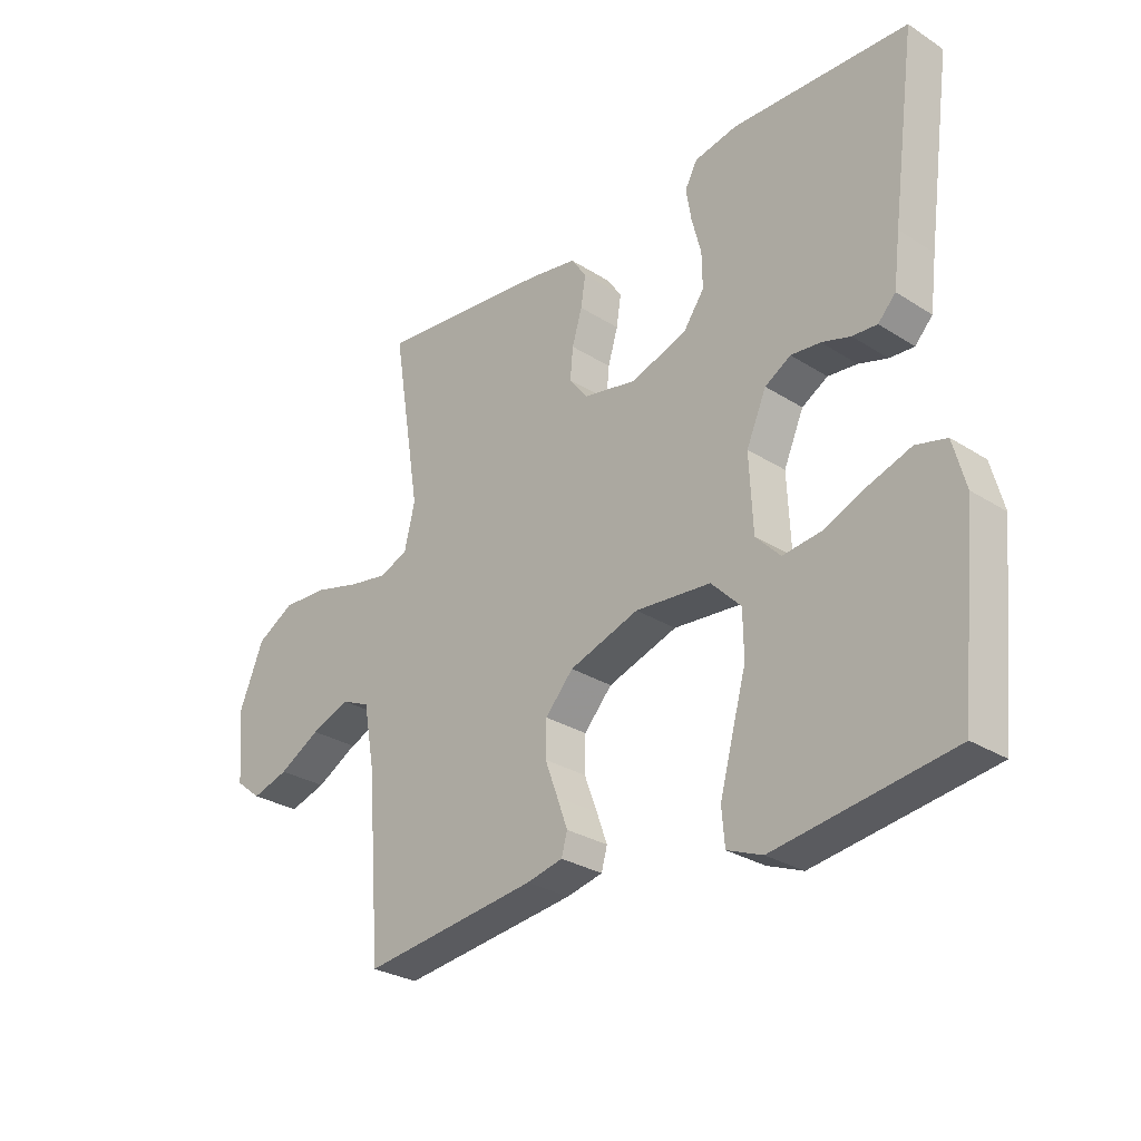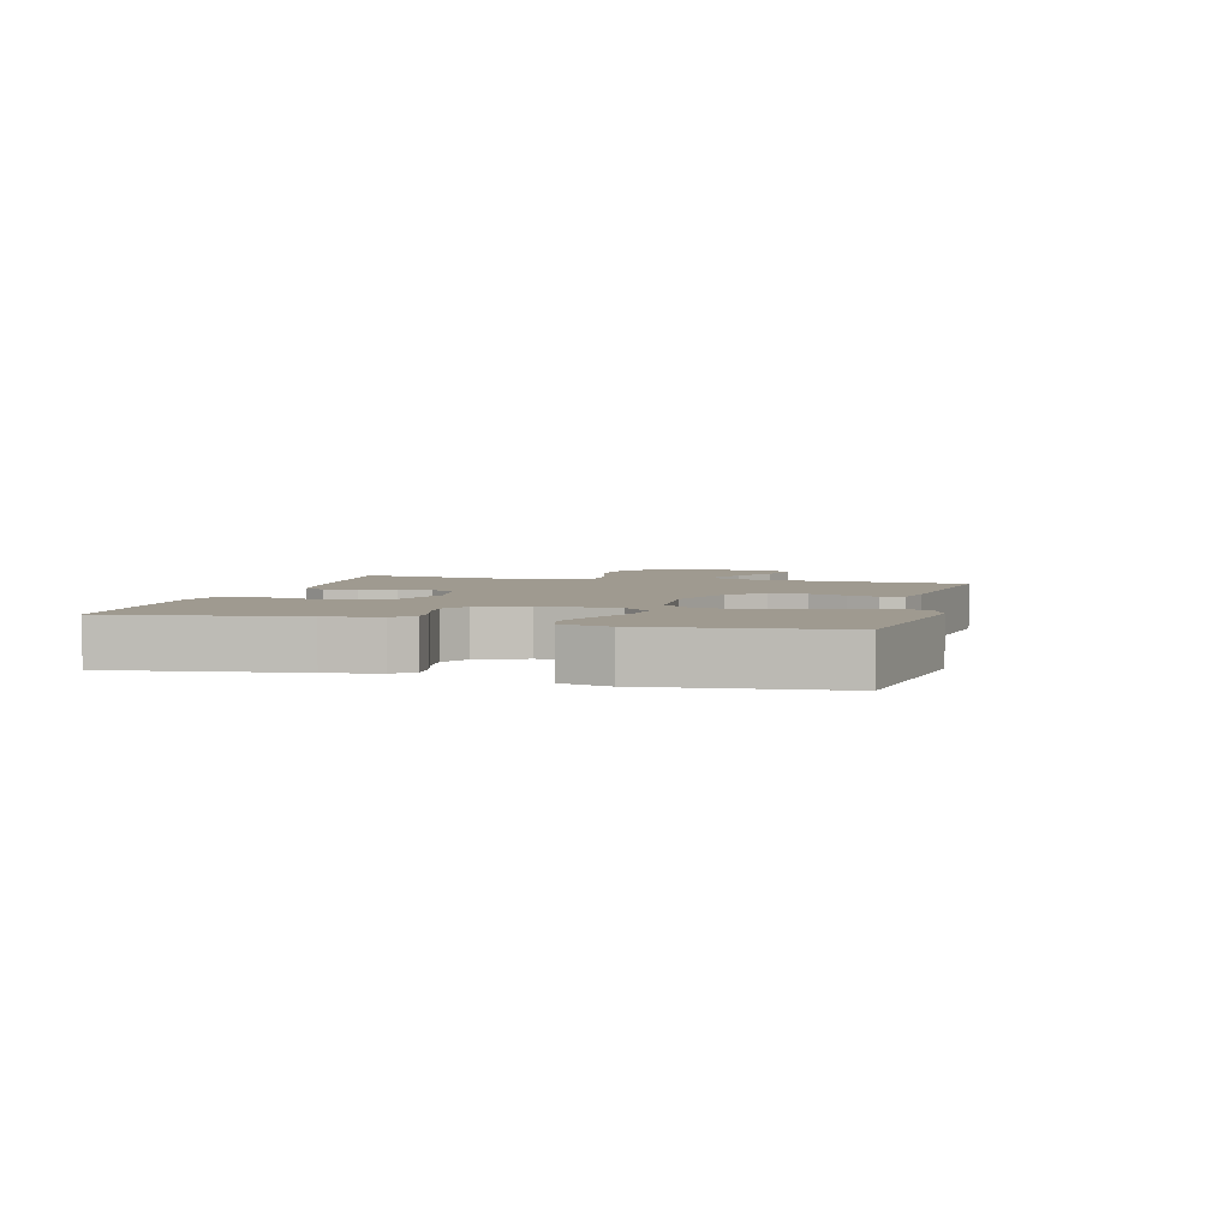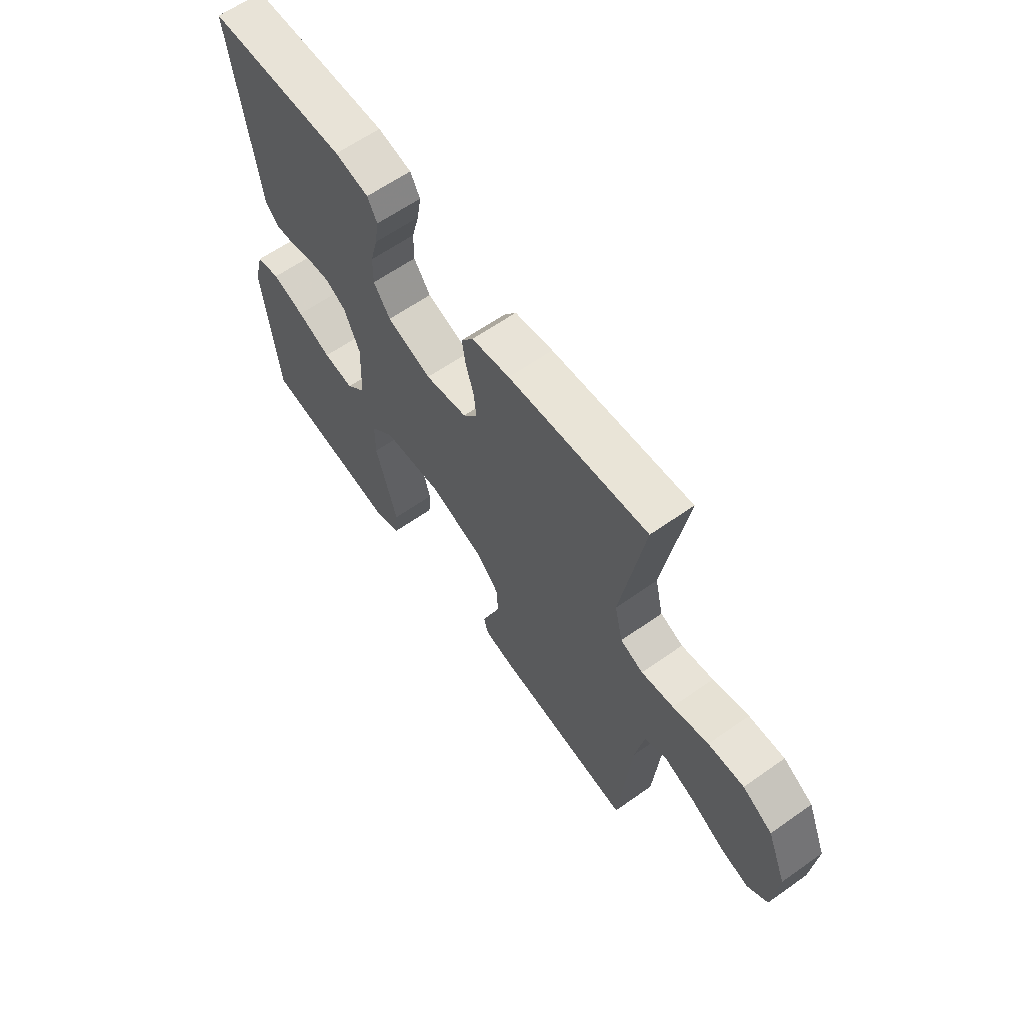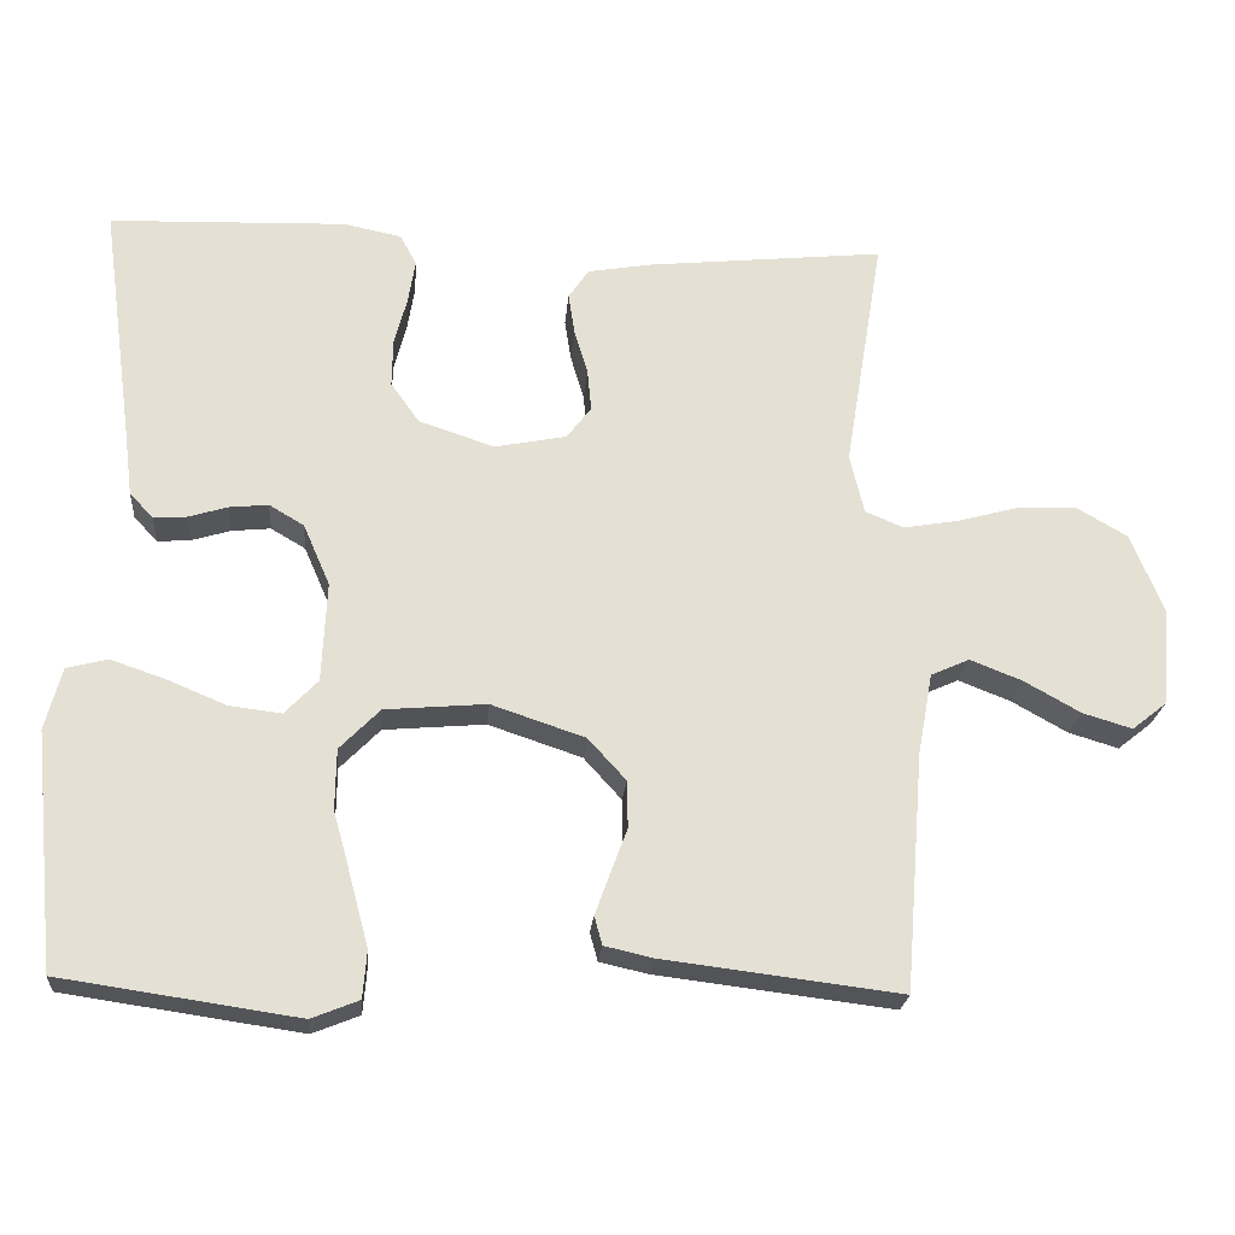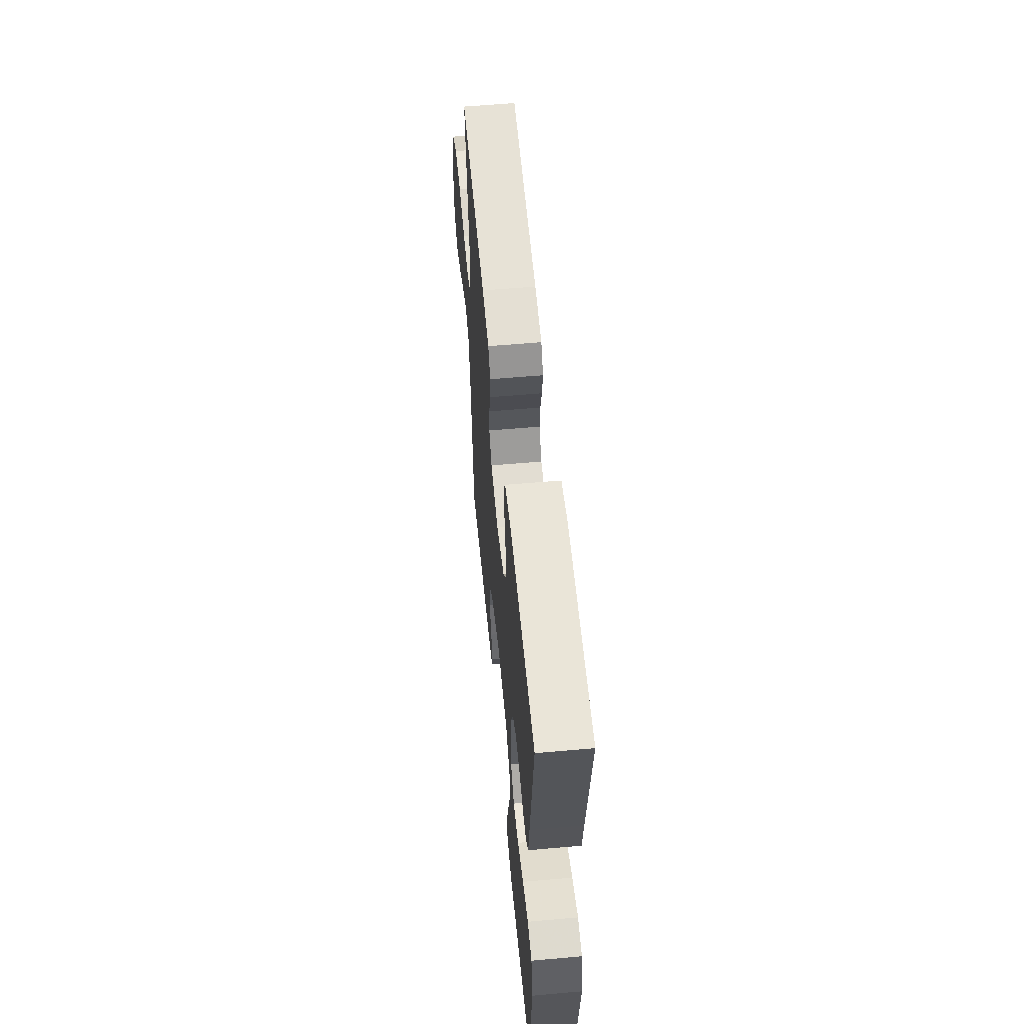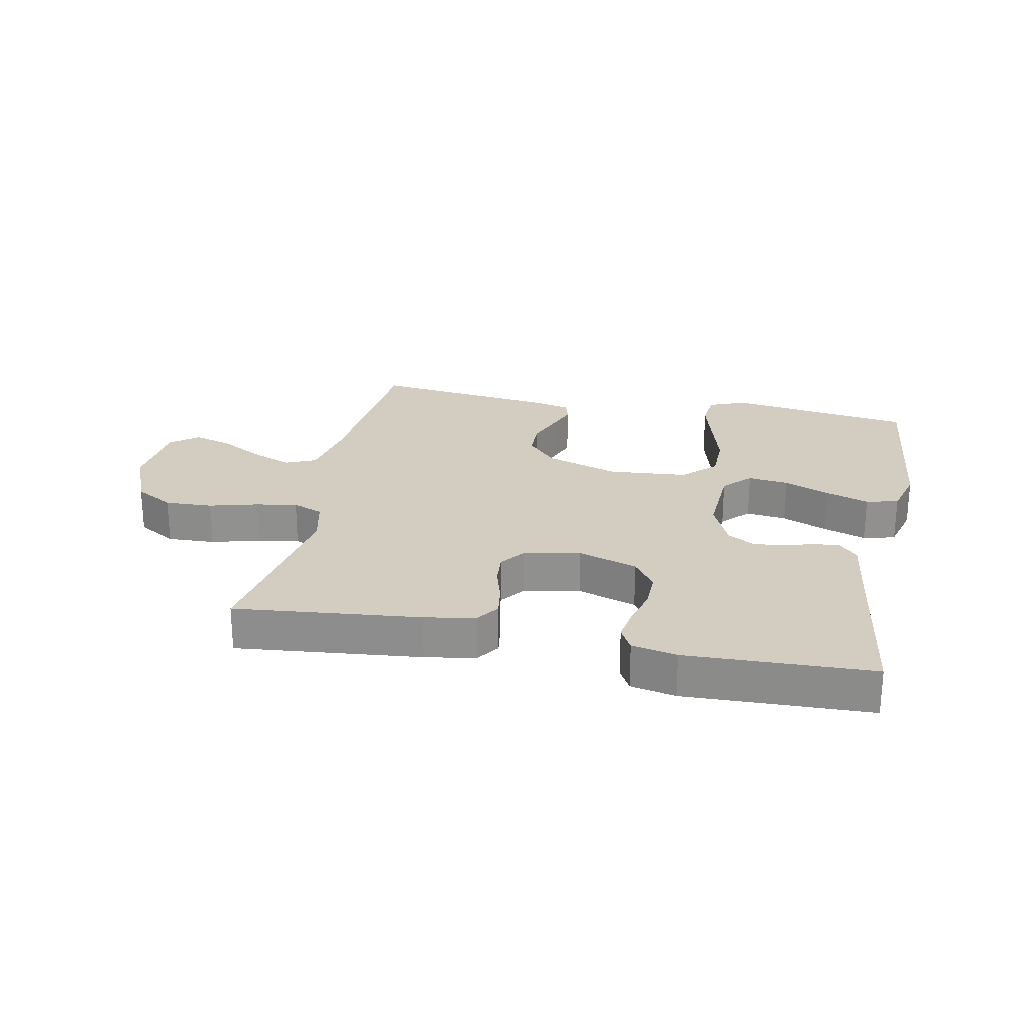
<metadata>
{"format":"obj","ext":"obj","renderer":"f3d","projection":"perspective","resolution":1024,"background":"white","views":[{"elev":-28.7,"azim":46.4,"up":"+Z"},{"elev":3.9,"azim":104.9,"up":"+Y"},{"elev":62.7,"azim":-125.5,"up":"+Z"},{"elev":-22.9,"azim":175.2,"up":"+Z"},{"elev":57.4,"azim":84.7,"up":"+Z"},{"elev":24.5,"azim":11.5,"up":"+Y"}]}
</metadata>
<code>
v 0.5 0.07 0.5
v 0.459 0.07 0.2
v 0.448 0.07 0.113
v 0.418 0.07 0.081
v 0.376 0.07 0.084
v 0.327 0.07 0.099
v 0.277 0.07 0.104
v 0.233 0.07 0.078
v 0.199 0.07 0
v 0.205 0.07 -0.127
v 0.247 0.07 -0.171
v 0.313 0.07 -0.163
v 0.387 0.07 -0.132
v 0.457 0.07 -0.108
v 0.509 0.07 -0.121
v 0.53 0.07 -0.2
v 0.5 0.07 -0.5
v 0.2 0.07 -0.544
v 0.14 0.07 -0.52
v 0.135 0.07 -0.46
v 0.157 0.07 -0.378
v 0.181 0.07 -0.291
v 0.18 0.07 -0.214
v 0.129 0.07 -0.162
v 0 0.07 -0.151
v -0.119 0.07 -0.191
v -0.167 0.07 -0.244
v -0.168 0.07 -0.304
v -0.146 0.07 -0.363
v -0.128 0.07 -0.413
v -0.138 0.07 -0.449
v -0.2 0.07 -0.463
v -0.5 0.07 -0.5
v -0.524 0.07 -0.2
v -0.543 0.07 -0.095
v -0.592 0.07 -0.073
v -0.658 0.07 -0.099
v -0.729 0.07 -0.139
v -0.792 0.07 -0.158
v -0.836 0.07 -0.123
v -0.847 0.07 0
v -0.805 0.07 0.103
v -0.741 0.07 0.14
v -0.664 0.07 0.137
v -0.587 0.07 0.116
v -0.518 0.07 0.104
v -0.469 0.07 0.124
v -0.451 0.07 0.2
v -0.5 0.07 0.5
v -0.2 0.07 0.469
v -0.118 0.07 0.455
v -0.092 0.07 0.417
v -0.1 0.07 0.365
v -0.117 0.07 0.308
v -0.122 0.07 0.255
v -0.091 0.07 0.214
v 0 0.07 0.196
v 0.096 0.07 0.228
v 0.132 0.07 0.279
v 0.131 0.07 0.339
v 0.115 0.07 0.401
v 0.106 0.07 0.456
v 0.127 0.07 0.495
v 0.2 0.07 0.51
v 0.5 0 0.5
v 0.459 0 0.2
v 0.448 0 0.113
v 0.418 0 0.081
v 0.376 0 0.084
v 0.327 0 0.099
v 0.277 0 0.104
v 0.233 0 0.078
v 0.199 0 0
v 0.205 0 -0.127
v 0.247 0 -0.171
v 0.313 0 -0.163
v 0.387 0 -0.132
v 0.457 0 -0.108
v 0.509 0 -0.121
v 0.53 0 -0.2
v 0.5 0 -0.5
v 0.2 0 -0.544
v 0.14 0 -0.52
v 0.135 0 -0.46
v 0.157 0 -0.378
v 0.181 0 -0.291
v 0.18 0 -0.214
v 0.129 0 -0.162
v 0 0 -0.151
v -0.119 0 -0.191
v -0.167 0 -0.244
v -0.168 0 -0.304
v -0.146 0 -0.363
v -0.128 0 -0.413
v -0.138 0 -0.449
v -0.2 0 -0.463
v -0.5 0 -0.5
v -0.524 0 -0.2
v -0.543 0 -0.095
v -0.592 0 -0.073
v -0.658 0 -0.099
v -0.729 0 -0.139
v -0.792 0 -0.158
v -0.836 0 -0.123
v -0.847 0 0
v -0.805 0 0.103
v -0.741 0 0.14
v -0.664 0 0.137
v -0.587 0 0.116
v -0.518 0 0.104
v -0.469 0 0.124
v -0.451 0 0.2
v -0.5 0 0.5
v -0.2 0 0.469
v -0.118 0 0.455
v -0.092 0 0.417
v -0.1 0 0.365
v -0.117 0 0.308
v -0.122 0 0.255
v -0.091 0 0.214
v 0 0 0.196
v 0.096 0 0.228
v 0.132 0 0.279
v 0.131 0 0.339
v 0.115 0 0.401
v 0.106 0 0.456
v 0.127 0 0.495
v 0.2 0 0.51
f 64 1 2
f 63 64 2
f 62 63 2
f 61 62 2
f 60 61 2
f 4 5 6
f 3 4 6
f 2 3 6
f 60 2 6
f 59 60 6
f 58 59 6 7
f 57 58 7 8
f 56 57 8 9
f 52 53 54
f 51 52 54
f 50 51 54
f 49 50 54
f 48 49 54
f 47 48 54 55
f 46 47 55 56
f 43 44 45
f 42 43 45
f 41 42 45
f 40 41 45
f 39 40 45
f 38 39 45
f 37 38 45
f 36 37 45 46
f 56 9 10
f 46 56 10
f 36 46 10
f 35 36 10
f 32 33 34
f 31 32 34
f 30 31 34
f 29 30 34
f 28 29 34
f 27 28 34 35
f 20 21 22
f 19 20 22
f 18 19 22
f 17 18 22
f 16 17 22
f 15 16 22
f 14 15 22
f 13 14 22
f 12 13 22
f 11 12 22 23
f 10 11 23 24
f 26 27 35
f 25 26 35
f 10 24 25 35
f 66 65 128
f 66 128 127
f 66 127 126
f 66 126 125
f 66 125 124
f 70 69 68
f 70 68 67
f 70 67 66
f 70 66 124
f 70 124 123
f 71 70 123 122
f 72 71 122 121
f 73 72 121 120
f 118 117 116
f 118 116 115
f 118 115 114
f 118 114 113
f 118 113 112
f 119 118 112 111
f 120 119 111 110
f 109 108 107
f 109 107 106
f 109 106 105
f 109 105 104
f 109 104 103
f 109 103 102
f 109 102 101
f 110 109 101 100
f 74 73 120
f 74 120 110
f 74 110 100
f 74 100 99
f 98 97 96
f 98 96 95
f 98 95 94
f 98 94 93
f 98 93 92
f 99 98 92 91
f 86 85 84
f 86 84 83
f 86 83 82
f 86 82 81
f 86 81 80
f 86 80 79
f 86 79 78
f 86 78 77
f 86 77 76
f 87 86 76 75
f 88 87 75 74
f 99 91 90
f 99 90 89
f 99 89 88 74
f 1 65 66 2
f 2 66 67 3
f 3 67 68 4
f 4 68 69 5
f 5 69 70 6
f 6 70 71 7
f 7 71 72 8
f 8 72 73 9
f 9 73 74 10
f 10 74 75 11
f 11 75 76 12
f 12 76 77 13
f 13 77 78 14
f 14 78 79 15
f 15 79 80 16
f 16 80 81 17
f 17 81 82 18
f 18 82 83 19
f 19 83 84 20
f 20 84 85 21
f 21 85 86 22
f 22 86 87 23
f 23 87 88 24
f 24 88 89 25
f 25 89 90 26
f 26 90 91 27
f 27 91 92 28
f 28 92 93 29
f 29 93 94 30
f 30 94 95 31
f 31 95 96 32
f 32 96 97 33
f 33 97 98 34
f 34 98 99 35
f 35 99 100 36
f 36 100 101 37
f 37 101 102 38
f 38 102 103 39
f 39 103 104 40
f 40 104 105 41
f 41 105 106 42
f 42 106 107 43
f 43 107 108 44
f 44 108 109 45
f 45 109 110 46
f 46 110 111 47
f 47 111 112 48
f 48 112 113 49
f 49 113 114 50
f 50 114 115 51
f 51 115 116 52
f 52 116 117 53
f 53 117 118 54
f 54 118 119 55
f 55 119 120 56
f 56 120 121 57
f 57 121 122 58
f 58 122 123 59
f 59 123 124 60
f 60 124 125 61
f 61 125 126 62
f 62 126 127 63
f 63 127 128 64
f 64 128 65 1

</code>
